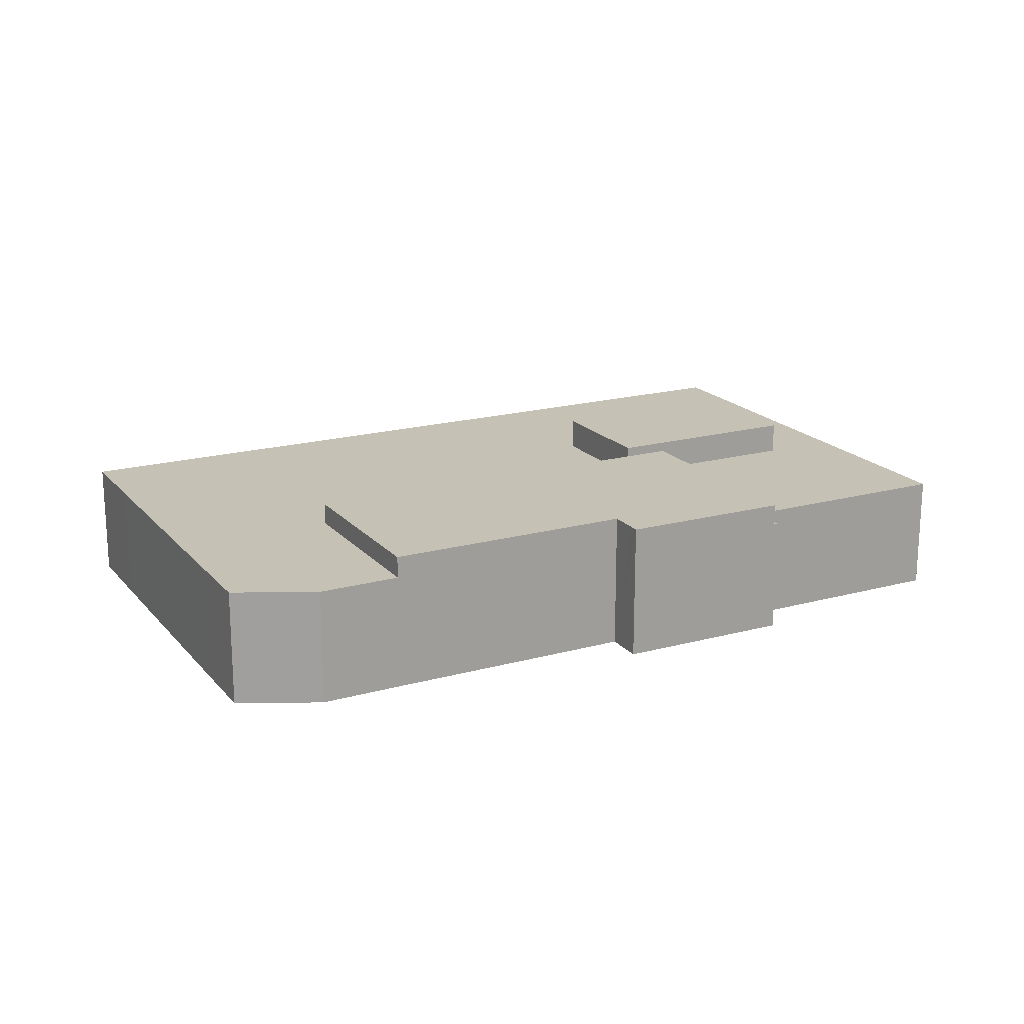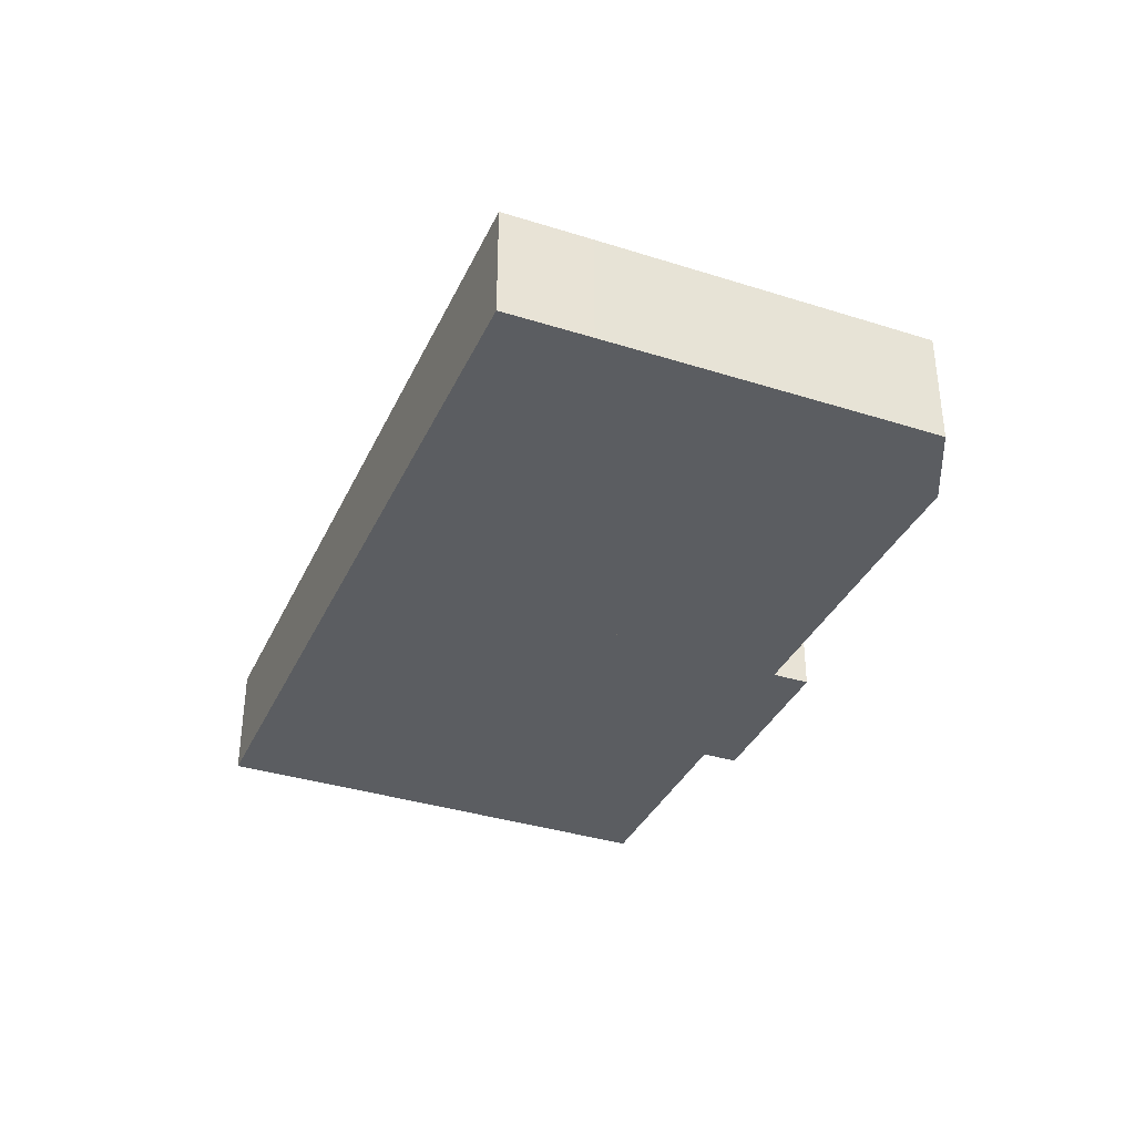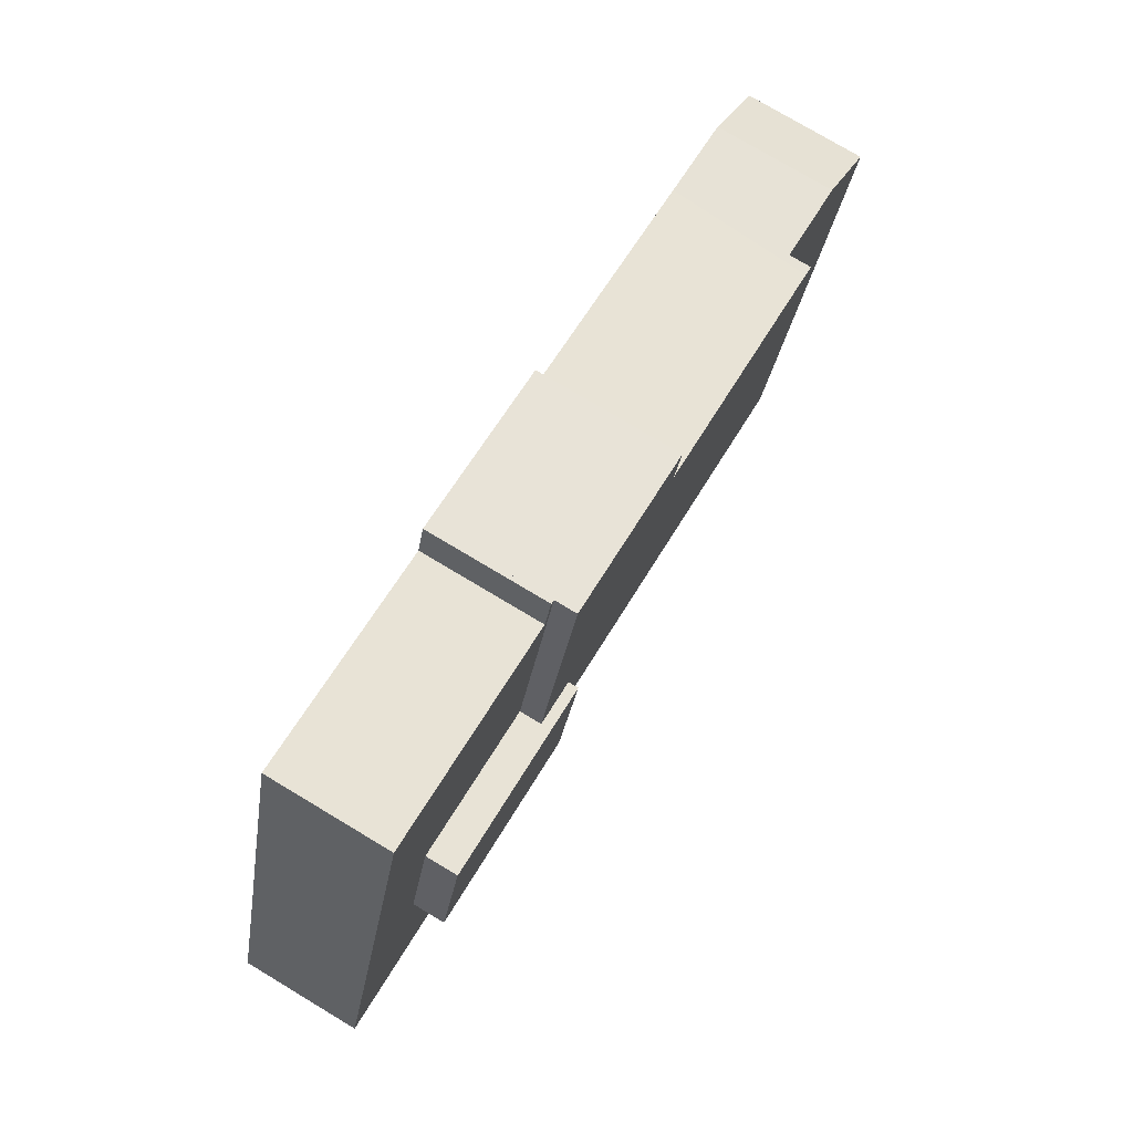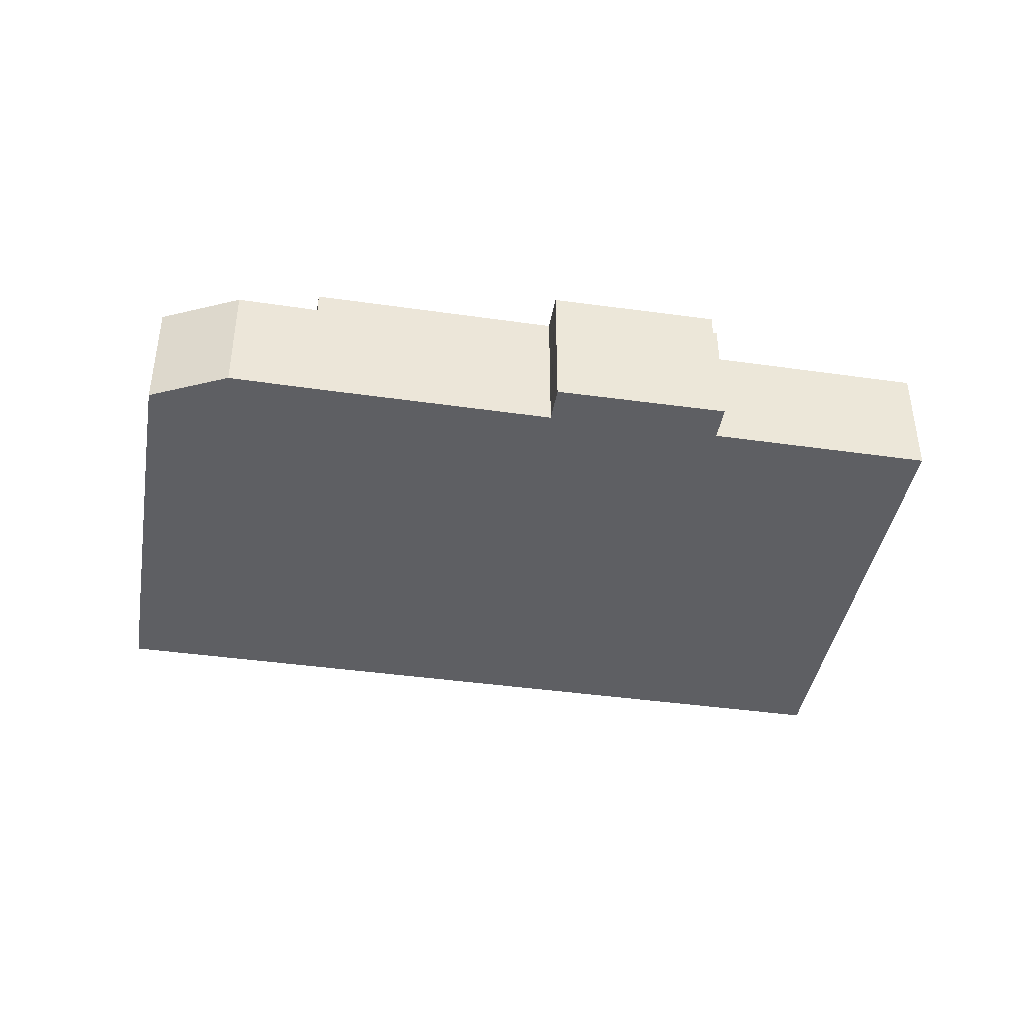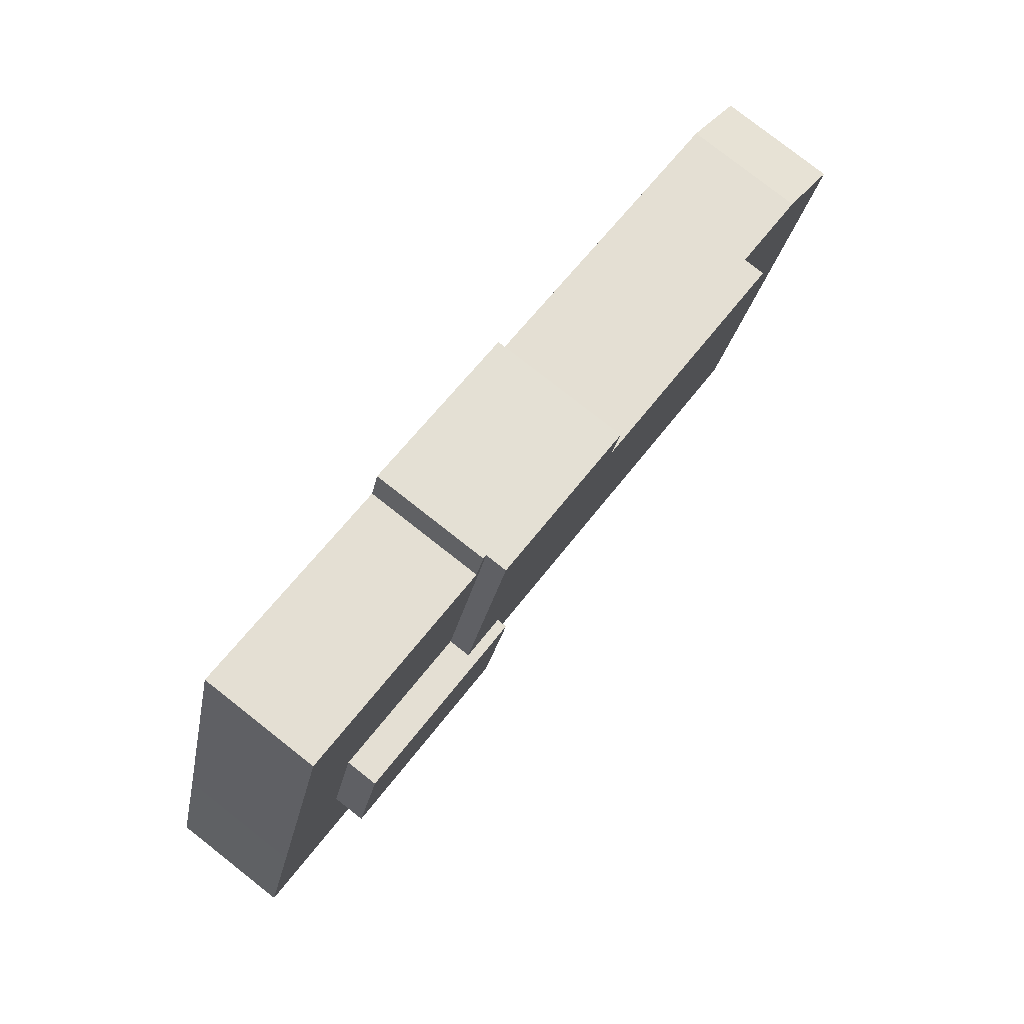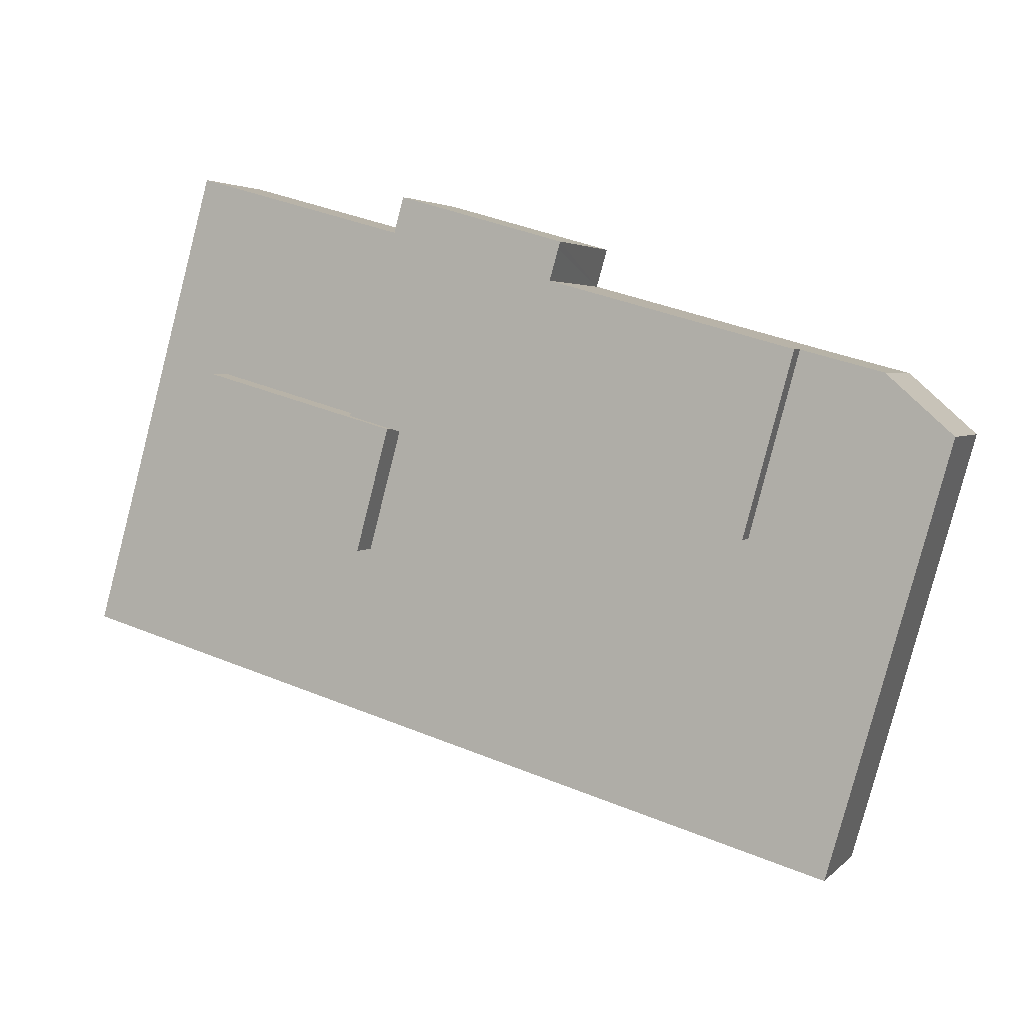
<metadata>
{"format":"obj","ext":"obj","renderer":"f3d","projection":"perspective","resolution":1024,"background":"white","views":[{"elev":18.8,"azim":-43.2,"up":"+Y"},{"elev":-35.9,"azim":-128.3,"up":"+Y"},{"elev":76.9,"azim":120.9,"up":"+Z"},{"elev":-41.2,"azim":-25.5,"up":"+Y"},{"elev":79.2,"azim":128.1,"up":"+Z"},{"elev":3.3,"azim":-158.6,"up":"+Z"}]}
</metadata>
<code>
v  36.02 9.631 0.234
v  41.12 9.631 -6.852
v  38.18 9.631 -7.679
v  50.85 9.631 -4.113
v  48.69 9.631 3.8
v  38.96 9.631 1.062
v  36.02 -1.433e-17 0.234
v  48.69 -2.327e-16 3.8
v  38.96 -6.503e-17 1.062
v  50.85 2.518e-16 -4.113
v  41.12 4.196e-16 -6.852
v  38.18 4.702e-16 -7.679
v  9.441 8.981 5.218
v  36.02 8.981 0.234
v  12.6 8.981 -6.356
v  10.06 8.981 5.385
v  25.11 8.981 9.588
v  25.05 8.981 9.802
v  24.55 8.981 11.54
v  24.41 8.981 12
v  35.14 8.981 15.08
v  38.96 8.981 1.062
v  35.74 8.981 12.87
v  25.11 -5.871e-16 9.588
v  24.41 -7.35e-16 12
v  25.05 -6.002e-16 9.802
v  24.55 -7.067e-16 11.54
v  12.6 3.892e-16 -6.356
v  9.441 -3.195e-16 5.218
v  35.14 -9.236e-16 15.08
v  10.06 -3.297e-16 5.385
v  35.74 -7.882e-16 12.87
v  7.169 7.589 -25.48
v  17.54 7.589 -24.46
v  7.669 7.589 -27.24
v  6.067 7.589 -21.62
v  4.79 7.589 -17.07
v  3.399 7.589 -12.13
v  2.57 7.589 -9.178
v  1.468 7.589 -5.258
v  0 7.589 4.647e-16
v  4.246 7.589 3.816
v  12.6 7.589 -6.356
v  9.441 7.589 5.218
v  23.07 7.589 -22.91
v  36.02 7.589 0.234
v  40.96 7.589 -17.87
v  38.18 7.589 -7.679
v  35.14 7.589 15.08
v  36.04 7.589 12.96
v  36.08 7.589 12.86
v  35.4 7.589 15.16
v  35.74 7.589 12.87
v  48.69 7.589 3.8
v  38.96 7.589 1.062
v  41.68 7.589 14.43
v  41.95 7.589 14.5
v  45.51 7.589 15.5
v  43.27 7.589 -17.22
v  41.12 7.589 -6.852
v  43.9 7.589 -17.05
v  53.63 7.589 -14.3
v  50.85 7.589 -4.113
v  58.55 7.589 -12.92
v  58.49 7.589 -12.73
v  58.32 7.589 -12.13
v  55.64 7.589 -2.691
v  50.18 7.589 16.8
v  55.66 7.589 -2.761
v  53.45 7.589 5.138
v  7.669 1.668e-15 -27.24
v  7.169 1.56e-15 -25.48
v  6.067 1.324e-15 -21.62
v  4.79 1.045e-15 -17.07
v  3.399 7.425e-16 -12.13
v  2.57 5.62e-16 -9.178
v  1.468 3.22e-16 -5.258
v  0 0 0
v  35.4 -9.282e-16 15.16
v  36.08 -7.873e-16 12.86
v  41.68 -8.834e-16 14.43
v  45.51 -9.489e-16 15.5
v  50.18 -1.029e-15 16.8
v  41.95 -8.881e-16 14.5
v  4.246 -2.337e-16 3.816
v  36.04 -7.936e-16 12.96
v  53.45 -3.146e-16 5.138
v  55.64 1.648e-16 -2.691
v  55.66 1.691e-16 -2.761
v  58.32 7.425e-16 -12.13
v  58.49 7.793e-16 -12.73
v  58.55 7.911e-16 -12.92
v  53.63 8.759e-16 -14.3
v  43.9 1.044e-15 -17.05
v  43.27 1.054e-15 -17.22
v  40.96 1.094e-15 -17.87
v  23.07 1.403e-15 -22.91
v  17.54 1.498e-15 -24.46
g defaultobject
f 1 2 3
f 2 1 4
f 4 1 5
f 5 1 6
f 7 6 1
f 6 7 5
f 5 7 8
f 8 7 9
f 8 4 5
f 4 8 10
f 10 2 4
f 2 10 11
f 2 11 3
f 3 11 12
f 12 1 3
f 1 12 7
f 9 10 8
f 10 9 7
f 10 7 12
f 10 12 11
f 13 14 15
f 14 13 16
f 14 16 17
f 14 17 18
f 14 18 19
f 14 19 20
f 14 20 21
f 14 21 22
f 22 21 23
f 24 18 17
f 18 24 19
f 19 24 20
f 20 24 25
f 25 24 26
f 25 26 27
f 28 13 15
f 13 28 29
f 25 21 20
f 21 25 30
f 29 16 13
f 16 29 17
f 17 29 24
f 24 29 31
f 30 23 21
f 23 30 22
f 22 30 9
f 9 30 32
f 9 14 22
f 14 9 15
f 15 9 7
f 15 7 28
f 7 29 28
f 29 7 31
f 31 7 24
f 24 7 26
f 26 7 27
f 27 7 25
f 25 7 30
f 30 7 9
f 30 9 32
f 33 34 35
f 34 33 36
f 34 36 37
f 34 37 38
f 34 38 39
f 34 39 40
f 34 40 41
f 34 41 42
f 34 42 43
f 43 42 44
f 43 45 34
f 45 43 46
f 45 46 47
f 47 46 48
f 49 50 51
f 50 49 52
f 53 54 55
f 54 53 51
f 51 53 49
f 54 51 56
f 54 56 57
f 54 57 58
f 48 59 47
f 59 48 60
f 59 60 61
f 61 60 62
f 62 60 63
f 62 63 64
f 64 63 54
f 64 54 58
f 64 58 65
f 65 58 66
f 66 58 67
f 67 58 68
f 66 67 69
f 67 68 70
f 53 30 49
f 30 53 55
f 30 55 32
f 32 55 9
f 71 33 35
f 33 71 36
f 36 71 72
f 36 72 73
f 36 73 37
f 37 73 74
f 37 74 38
f 38 74 75
f 38 75 39
f 39 75 40
f 40 75 76
f 40 76 77
f 40 77 41
f 41 77 78
f 10 54 63
f 54 10 8
f 30 52 49
f 52 30 79
f 80 56 51
f 56 80 57
f 57 80 58
f 58 80 81
f 58 81 68
f 68 81 82
f 68 82 83
f 82 81 84
f 85 44 42
f 44 85 29
f 28 46 43
f 46 28 7
f 12 60 48
f 60 12 63
f 63 12 10
f 10 12 11
f 79 50 52
f 50 79 51
f 51 79 80
f 80 79 86
f 83 70 68
f 70 83 87
f 70 87 67
f 67 87 88
f 67 88 69
f 69 88 66
f 66 88 89
f 66 89 90
f 66 90 65
f 65 90 91
f 91 64 65
f 64 91 92
f 29 43 44
f 43 29 28
f 7 48 46
f 48 7 12
f 92 62 64
f 62 92 93
f 62 93 61
f 61 93 94
f 61 94 59
f 59 94 47
f 47 94 45
f 45 94 95
f 45 95 96
f 45 96 97
f 45 97 34
f 34 97 98
f 34 98 35
f 35 98 71
f 8 55 54
f 55 8 9
f 78 42 41
f 42 78 85
f 77 85 78
f 85 77 76
f 85 76 29
f 29 76 75
f 29 75 74
f 29 74 73
f 29 73 28
f 28 73 72
f 28 72 71
f 28 71 98
f 28 98 7
f 7 98 97
f 7 97 96
f 7 96 12
f 12 96 11
f 11 96 10
f 10 96 95
f 10 95 94
f 10 94 93
f 10 93 87
f 87 93 88
f 88 93 90
f 90 93 91
f 91 93 92
f 88 90 89
f 32 79 30
f 79 32 86
f 86 32 9
f 86 9 80
f 80 9 81
f 81 9 8
f 81 8 84
f 84 8 82
f 82 8 83
f 83 8 87
f 87 8 10

</code>
